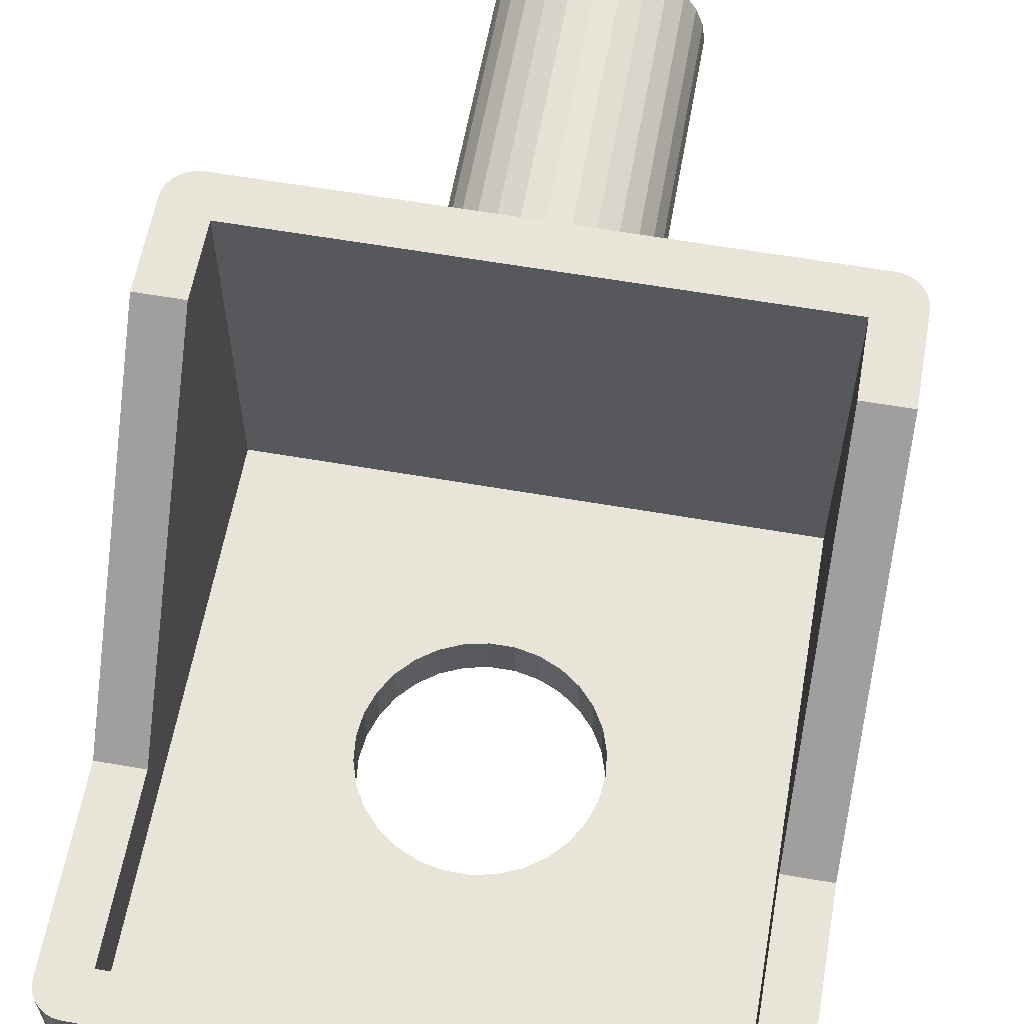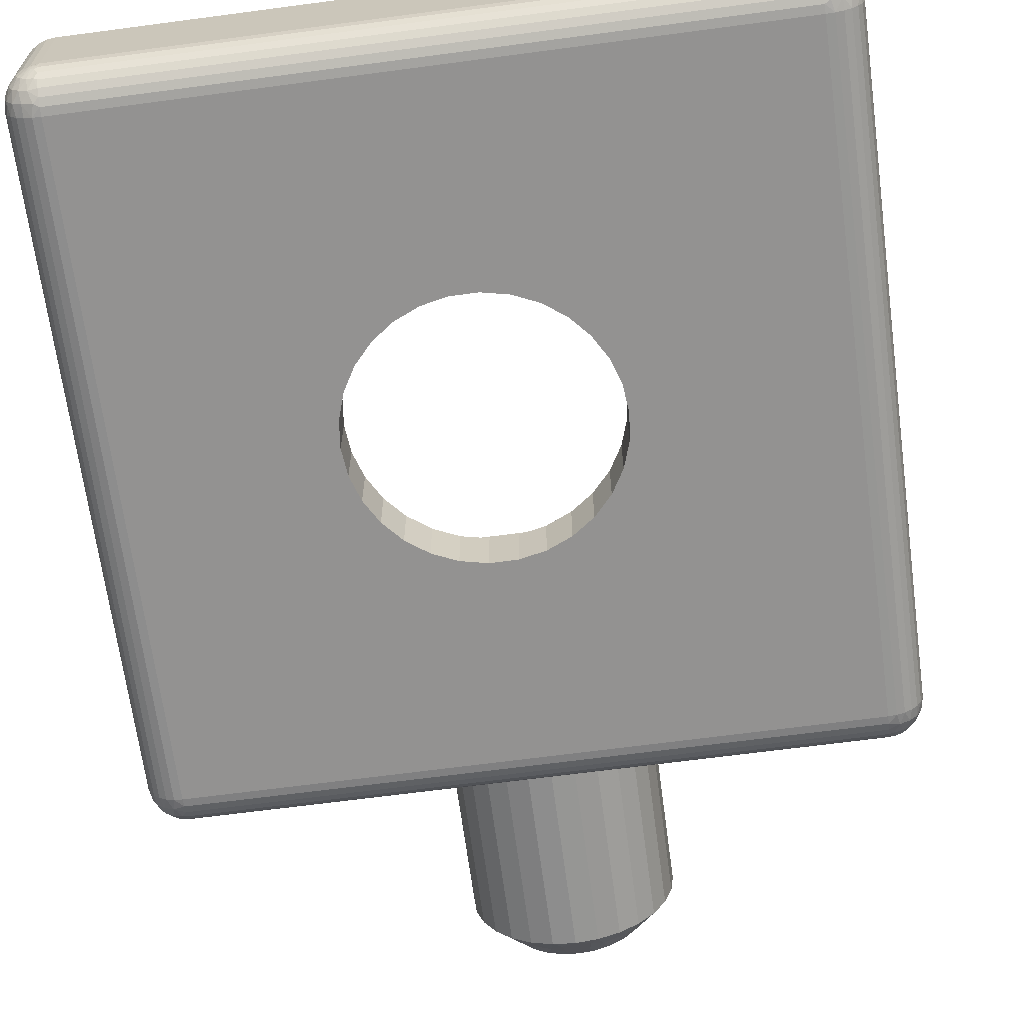
<metadata>
{"format":"obj","ext":"obj","renderer":"f3d","projection":"perspective","resolution":1024,"background":"white","views":[{"elev":60.5,"azim":-169.9,"up":"+Y"},{"elev":-66.5,"azim":-172.4,"up":"+Y"}]}
</metadata>
<code>
v -110.5 -16.52 -357.9
v -110.7 -17.2 -358.4
v -110.1 -16.85 -358.4
v -109.7 -16.37 -358.4
v -110 -15.97 -357.9
v -110.7 -16 -357.4
v -111.2 -16.88 -357.9
v -111.1 -16.27 -357.4
v -111.5 -16.44 -357.4
v -111.3 -17.42 -358.4
v -111.6 -12.28 -357.6
v -112 -12.5 -357.4
v -111.5 -12.56 -357.4
v -111.2 -12.12 -357.9
v -111.6 -11.78 -358.1
v -111.3 -11.58 -358.4
v -112 -11.5 -358.4
v -111.6 -16.72 -357.6
v -112 -16.5 -357.4
v -111.6 -17.22 -358.1
v -112 -17.5 -358.4
v -111.1 -12.73 -357.4
v -110.7 -11.8 -358.4
v -110.5 -12.48 -357.9
v -110.7 -13 -357.4
v -110.1 -12.16 -358.4
v -110 -13.03 -357.9
v -110.4 -13.36 -357.4
v -110.1 -13.79 -357.4
v -109.7 -12.63 -358.4
v -109.3 -13.2 -358.4
v -109.6 -13.73 -357.9
v -110 -14.26 -357.4
v -109.1 -13.83 -358.4
v -109.5 -14.5 -357.9
v -110 -14.74 -357.4
v -109 -14.5 -358.4
v -109.1 -15.17 -358.4
v -109.6 -15.27 -357.9
v -110.1 -15.21 -357.4
v -109.3 -15.8 -358.4
v -110.4 -15.64 -357.4
v -115.5 -23 -377.4
v -115.4 -23 -376.7
v -115.5 -24.5 -377.4
v -115.4 -24.5 -376.7
v -115.2 -23 -376
v -115.2 -24.5 -376
v -114.8 -23 -375.3
v -114.8 -24.5 -375.3
v -114.3 -23 -374.8
v -114.3 -24.5 -374.8
v -113.8 -23 -374.3
v -113.8 -24.5 -374.3
v -113.1 -23 -374.1
v -113.1 -24.5 -374.1
v -112.4 -23 -373.9
v -112.4 -24.5 -373.9
v -111.6 -23 -373.9
v -111.6 -24.5 -373.9
v -110.9 -23 -374.1
v -110.9 -24.5 -374.1
v -110.3 -23 -374.3
v -110.3 -24.5 -374.3
v -109.7 -23 -374.8
v -109.7 -24.5 -374.8
v -109.2 -23 -375.3
v -109.2 -24.5 -375.3
v -108.8 -23 -376
v -108.8 -24.5 -376
v -108.6 -23 -376.7
v -108.6 -24.5 -376.7
v -108.5 -23 -377.4
v -108.5 -24.5 -377.4
v -111.3 -11.58 -367.4
v -112 -11.5 -367.4
v -110.7 -11.8 -367.4
v -110.1 -12.16 -367.4
v -109.7 -12.63 -367.4
v -109.3 -13.2 -367.4
v -109.1 -13.83 -367.4
v -109 -14.5 -367.4
v -109.1 -15.17 -367.4
v -109.3 -15.8 -367.4
v -109.7 -16.37 -367.4
v -110.1 -16.85 -367.4
v -110.7 -17.2 -367.4
v -111.3 -17.42 -367.4
v -112 -17.5 -367.4
v -102 -21 -386.4
v -102 -21 -380.2
v -102 -23.5 -386.4
v -102 -23.5 -368.4
v -102 -11.5 -371.4
v -102 -11.5 -368.4
v -121 -21 -387.4
v -103 -21 -387.4
v -121 -23.5 -387.4
v -103 -23.5 -387.4
v -122 -11.5 -368.4
v -122 -11.5 -371.4
v -122 -23.5 -368.4
v -122 -21 -380.2
v -122 -23.5 -386.4
v -122 -21 -386.4
v -103 -23.5 -367.4
v -103 -11.5 -367.4
v -121 -11.5 -367.4
v -112.7 -11.57 -367.4
v -121 -23.5 -367.4
v -113.9 -16.84 -367.4
v -114.3 -16.37 -367.4
v -114.7 -15.8 -367.4
v -113.3 -17.2 -367.4
v -112.7 -17.42 -367.4
v -114.9 -15.17 -367.4
v -115 -14.5 -367.4
v -114.9 -13.83 -367.4
v -114.7 -13.2 -367.4
v -114.3 -12.63 -367.4
v -113.9 -12.15 -367.4
v -113.3 -11.8 -367.4
v -121 -24.5 -368.4
v -108.6 -24.5 -378.1
v -103 -24.5 -386.4
v -108.8 -24.5 -378.8
v -109.2 -24.5 -379.4
v -109.7 -24.5 -380
v -110.3 -24.5 -380.4
v -110.9 -24.5 -380.7
v -111.6 -24.5 -380.9
v -112.4 -24.5 -380.9
v -121 -24.5 -386.4
v -103 -24.5 -368.4
v -115.2 -24.5 -378.8
v -114.8 -24.5 -379.4
v -115.4 -24.5 -378.1
v -114.3 -24.5 -380
v -113.8 -24.5 -380.4
v -113.1 -24.5 -380.7
v -120.5 -11.5 -368.9
v -122 -11.5 -368.2
v -121.9 -11.5 -367.9
v -121.8 -11.5 -367.8
v -121.6 -11.5 -367.6
v -121.4 -11.5 -367.5
v -121.2 -11.5 -367.4
v -120.5 -11.5 -371.4
v -103.5 -11.5 -368.9
v -102.8 -11.5 -367.4
v -102.6 -11.5 -367.5
v -102.4 -11.5 -367.6
v -102.2 -11.5 -367.8
v -102.1 -11.5 -367.9
v -102 -11.5 -368.2
v -103.5 -11.5 -371.4
v -120.5 -23 -368.9
v -120.5 -21 -380.2
v -120.5 -23 -385.9
v -120.5 -21 -385.9
v -103.5 -23 -368.9
v -103.5 -21 -380.2
v -103.5 -23 -385.9
v -103.5 -21 -385.9
v -108.6 -23 -378.1
v -108.8 -23 -378.8
v -109.2 -23 -379.4
v -109.7 -23 -380
v -110.3 -23 -380.4
v -110.9 -23 -380.7
v -111.6 -23 -380.9
v -112.4 -23 -380.9
v -115.2 -23 -378.8
v -114.8 -23 -379.4
v -115.4 -23 -378.1
v -114.3 -23 -380
v -113.8 -23 -380.4
v -113.1 -23 -380.7
v -121.9 -21 -386.8
v -121.8 -21 -387
v -122 -21 -386.6
v -121.6 -21 -387.2
v -121.4 -21 -387.3
v -121.2 -21 -387.4
v -102 -21 -386.6
v -102.8 -21 -387.4
v -102.1 -21 -386.8
v -102.6 -21 -387.3
v -102.2 -21 -387
v -102.4 -21 -387.2
v -112.7 -17.42 -358.4
v -113.3 -17.2 -358.4
v -113.9 -16.84 -358.4
v -114.3 -16.37 -358.4
v -114.7 -15.8 -358.4
v -114.9 -15.17 -358.4
v -115 -14.5 -358.4
v -114.9 -13.83 -358.4
v -114.7 -13.2 -358.4
v -114.3 -12.63 -358.4
v -113.9 -12.15 -358.4
v -113.3 -11.8 -358.4
v -112.7 -11.57 -358.4
v -113.9 -13.79 -357.4
v -113.3 -13 -357.4
v -113.6 -13.36 -357.4
v -112.5 -12.56 -357.4
v -113.9 -15.21 -357.4
v -114 -14.26 -357.4
v -114 -14.74 -357.4
v -113.3 -16 -357.4
v -112.9 -12.73 -357.4
v -113.6 -15.64 -357.4
v -112.5 -16.44 -357.4
v -112.9 -16.27 -357.4
v -113.5 -12.48 -357.9
v -114 -13.03 -357.9
v -112.8 -12.12 -357.9
v -112.4 -16.72 -357.6
v -112.8 -16.88 -357.9
v -112.4 -17.22 -358.1
v -112.4 -12.28 -357.6
v -112.4 -11.78 -358.1
v -113.5 -16.52 -357.9
v -114 -15.97 -357.9
v -114.4 -15.27 -357.9
v -114.5 -14.5 -357.9
v -114.4 -13.73 -357.9
v -122 -23.5 -386.6
v -121.9 -23.5 -386.8
v -121.8 -23.5 -387
v -121.6 -23.5 -387.2
v -121.4 -23.5 -387.3
v -121.2 -23.5 -387.4
v -121.8 -23.75 -387
v -121.9 -23.65 -386.7
v -121.7 -23.97 -387
v -121.9 -23.93 -386.7
v -121.4 -23.91 -387.2
v -121.5 -24.15 -387
v -121.3 -24.02 -387.2
v -121 -24.47 -386.6
v -121.2 -24.47 -386.4
v -121.1 -23.79 -387.3
v -121 -23.72 -387.4
v -121 -23.93 -387.3
v -121.1 -24.08 -387.2
v -121.5 -23.76 -387.2
v -121.2 -23.75 -387.3
v -121.6 -23.59 -387.2
v -121.3 -23.68 -387.3
v -121.3 -23.59 -387.3
v -121.1 -23.65 -387.4
v -122 -23.72 -386.4
v -121.1 -23.64 -387.4
v -121.2 -23.55 -387.4
v -121.2 -24.44 -386.7
v -121 -24.4 -386.8
v -121.4 -24.34 -386.7
v -121.4 -24.4 -386.4
v -121.6 -24.28 -386.4
v -121.7 -24.17 -386.7
v -121.8 -24.12 -386.4
v -121.3 -24.27 -387
v -121 -24.28 -387
v -121.9 -23.93 -386.4
v -121 -24.12 -387.2
v -102.8 -23.5 -387.4
v -102.6 -23.5 -387.3
v -102.4 -23.5 -387.2
v -102.2 -23.5 -387
v -102.1 -23.5 -386.8
v -102 -23.5 -386.6
v -103 -23.73 -387.4
v -103 -23.94 -387.3
v -103 -24.13 -387.2
v -103 -24.28 -387
v -103 -24.4 -386.8
v -103 -24.48 -386.6
v -122 -23.72 -368.4
v -121.9 -23.93 -368.4
v -121.8 -24.12 -368.4
v -121.6 -24.28 -368.4
v -121.4 -24.4 -368.4
v -121.2 -24.47 -368.4
v -121.2 -23.5 -367.4
v -121.4 -23.5 -367.5
v -121.6 -23.5 -367.6
v -121.8 -23.5 -367.8
v -121.9 -23.5 -367.9
v -122 -23.5 -368.2
v -102.8 -24.27 -387
v -102.5 -24.16 -387
v -102.6 -24.35 -386.7
v -102.9 -24.44 -386.7
v -102.6 -23.92 -387.2
v -102.3 -23.98 -387
v -102.5 -23.77 -387.2
v -102 -23.73 -386.4
v -102.7 -23.6 -387.3
v -102.4 -23.59 -387.2
v -102.7 -24.03 -387.2
v -102.8 -23.68 -387.3
v -102.9 -24.08 -387.2
v -102.8 -23.75 -387.3
v -102.9 -23.8 -387.3
v -102.9 -23.55 -387.4
v -102.8 -24.48 -386.4
v -102.9 -23.57 -387.4
v -103 -23.65 -387.4
v -102.1 -23.65 -386.7
v -102.2 -23.93 -386.7
v -102.1 -23.94 -386.4
v -102.2 -24.13 -386.4
v -102.3 -24.18 -386.7
v -102.4 -24.28 -386.4
v -102.2 -23.75 -387
v -102.6 -24.4 -386.4
v -121.6 -24.07 -367.8
v -121.4 -24.22 -367.8
v -121.3 -23.97 -367.6
v -121.3 -24.4 -368.1
v -121 -24.47 -368.2
v -121 -24.4 -367.9
v -121.1 -24.3 -367.8
v -121.7 -23.86 -367.8
v -121.5 -23.84 -367.6
v -121.6 -23.68 -367.6
v -121.6 -24.27 -368.1
v -121.8 -23.62 -367.8
v -121.8 -24.06 -368.1
v -121.9 -23.79 -368.1
v -121.1 -23.64 -367.4
v -121 -23.72 -367.4
v -121.1 -23.77 -367.4
v -121.1 -23.8 -367.4
v -121.1 -23.56 -367.4
v -121.3 -23.55 -367.4
v -121.3 -23.64 -367.4
v -121.2 -23.72 -367.4
v -121 -23.56 -367.4
v -121 -23.93 -367.5
v -121.2 -24.06 -367.6
v -121 -24.12 -367.6
v -121 -24.28 -367.8
v -102 -23.73 -368.4
v -102.1 -23.94 -368.4
v -102.2 -24.13 -368.4
v -102.4 -24.28 -368.4
v -102.6 -24.4 -368.4
v -102.8 -24.48 -368.4
v -103 -23.73 -367.4
v -103 -23.94 -367.5
v -103 -24.13 -367.6
v -103 -24.28 -367.8
v -103 -24.4 -367.9
v -103 -24.48 -368.2
v -102.4 -24.07 -367.8
v -102.3 -23.87 -367.8
v -102.5 -23.85 -367.6
v -102.1 -23.8 -368.1
v -102 -23.5 -368.2
v -102.1 -23.5 -367.9
v -102.2 -23.63 -367.8
v -102.6 -24.22 -367.8
v -102.7 -23.98 -367.6
v -102.8 -24.06 -367.6
v -102.2 -24.06 -368.1
v -102.9 -24.3 -367.8
v -102.4 -24.27 -368.1
v -102.7 -24.41 -368.1
v -102.9 -23.56 -367.4
v -102.8 -23.5 -367.4
v -102.7 -23.64 -367.4
v -102.7 -23.55 -367.4
v -102.9 -23.65 -367.4
v -103 -23.81 -367.4
v -102.9 -23.78 -367.4
v -102.8 -23.72 -367.4
v -102.9 -23.55 -367.4
v -102.6 -23.5 -367.5
v -102.4 -23.68 -367.6
v -102.4 -23.5 -367.6
v -102.2 -23.5 -367.8
f 1 2 3
f 1 4 5
f 1 5 6
f 7 8 9
f 7 10 2
f 7 2 1
f 7 1 8
f 11 12 13
f 11 13 14
f 15 16 17
f 15 17 12
f 15 12 11
f 15 14 16
f 15 11 14
f 18 9 19
f 18 7 9
f 20 19 21
f 20 21 10
f 20 10 7
f 20 18 19
f 20 7 18
f 14 13 22
f 14 23 16
f 24 22 25
f 24 26 23
f 24 23 14
f 24 14 22
f 27 28 29
f 27 25 28
f 27 30 26
f 27 31 30
f 27 24 25
f 27 26 24
f 32 29 33
f 32 34 31
f 32 27 29
f 32 31 27
f 35 33 36
f 35 37 34
f 35 38 37
f 35 34 32
f 35 32 33
f 39 36 40
f 39 41 38
f 39 35 36
f 39 38 35
f 5 42 6
f 5 40 42
f 5 4 41
f 5 39 40
f 5 41 39
f 1 6 8
f 1 3 4
f 43 44 45
f 45 44 46
f 46 47 48
f 44 47 46
f 48 49 50
f 47 49 48
f 50 51 52
f 49 51 50
f 52 53 54
f 51 53 52
f 54 55 56
f 53 55 54
f 56 57 58
f 55 57 56
f 58 59 60
f 57 59 58
f 60 61 62
f 59 61 60
f 62 63 64
f 61 63 62
f 64 65 66
f 63 65 64
f 66 67 68
f 65 67 66
f 68 69 70
f 67 69 68
f 70 71 72
f 69 71 70
f 72 73 74
f 71 73 72
f 75 17 16
f 75 76 17
f 77 16 23
f 77 75 16
f 78 23 26
f 78 77 23
f 79 26 30
f 79 78 26
f 80 30 31
f 80 79 30
f 81 31 34
f 81 80 31
f 82 34 37
f 82 81 34
f 83 37 38
f 83 82 37
f 84 38 41
f 84 83 38
f 85 41 4
f 85 84 41
f 86 4 3
f 86 85 4
f 87 3 2
f 87 86 3
f 88 2 10
f 88 87 2
f 89 10 21
f 89 88 10
f 90 91 92
f 91 93 92
f 91 94 93
f 94 95 93
f 96 97 98
f 97 99 98
f 100 101 102
f 102 101 103
f 103 104 102
f 103 105 104
f 106 107 84
f 76 108 109
f 107 76 75
f 110 111 112
f 110 113 108
f 112 113 110
f 110 114 111
f 110 115 114
f 113 116 108
f 116 117 108
f 110 89 115
f 117 118 108
f 118 119 108
f 119 120 108
f 89 106 88
f 88 106 87
f 87 106 86
f 110 106 89
f 120 121 108
f 106 85 86
f 121 122 108
f 106 84 85
f 122 109 108
f 84 107 83
f 83 107 82
f 82 107 81
f 81 107 80
f 80 107 79
f 79 107 78
f 78 107 77
f 77 107 75
f 123 50 52
f 124 125 74
f 52 54 123
f 126 125 124
f 127 125 126
f 128 125 127
f 129 125 128
f 130 125 129
f 123 48 50
f 131 125 130
f 132 125 131
f 133 125 132
f 54 56 123
f 74 125 134
f 123 46 48
f 56 58 123
f 123 45 46
f 58 60 123
f 62 134 60
f 64 134 62
f 66 134 64
f 60 134 123
f 135 133 136
f 137 133 135
f 45 133 137
f 123 133 45
f 133 138 136
f 66 68 134
f 133 139 138
f 68 70 134
f 133 140 139
f 70 72 134
f 133 132 140
f 72 74 134
f 141 100 142
f 141 142 143
f 141 143 144
f 141 144 145
f 141 145 146
f 141 146 147
f 141 147 108
f 101 100 141
f 148 101 141
f 76 141 108
f 149 76 107
f 149 107 150
f 149 150 151
f 149 151 152
f 153 149 152
f 154 149 153
f 155 149 154
f 95 149 155
f 94 156 149
f 94 149 95
f 149 141 76
f 157 148 141
f 158 148 157
f 159 160 158
f 159 158 157
f 149 161 157
f 149 157 141
f 156 161 149
f 156 162 161
f 163 161 162
f 164 163 162
f 163 164 160
f 163 160 159
f 163 165 73
f 163 166 165
f 163 167 166
f 163 168 167
f 163 169 168
f 163 170 169
f 163 171 170
f 49 157 51
f 163 172 171
f 53 51 157
f 163 159 172
f 163 73 161
f 47 157 49
f 55 53 157
f 44 157 47
f 57 55 157
f 43 157 44
f 161 59 57
f 161 61 59
f 161 63 61
f 161 65 63
f 161 57 157
f 159 173 174
f 159 175 173
f 159 43 175
f 159 157 43
f 176 159 174
f 67 65 161
f 177 159 176
f 69 67 161
f 178 159 177
f 71 69 161
f 172 159 178
f 73 71 161
f 101 158 103
f 148 158 101
f 156 91 162
f 94 91 156
f 179 160 180
f 181 160 179
f 105 160 181
f 103 160 105
f 158 160 103
f 160 182 180
f 160 183 182
f 160 184 183
f 160 96 184
f 91 164 162
f 91 90 164
f 164 97 160
f 160 97 96
f 90 185 164
f 164 186 97
f 185 187 164
f 164 188 186
f 187 189 164
f 164 190 188
f 189 190 164
f 115 89 21
f 115 21 191
f 114 191 192
f 114 115 191
f 111 192 193
f 111 114 192
f 112 193 194
f 112 194 195
f 112 111 193
f 113 112 195
f 116 195 196
f 116 113 195
f 117 196 197
f 117 116 196
f 118 197 198
f 118 117 197
f 119 198 199
f 119 118 198
f 120 199 200
f 120 119 199
f 121 200 201
f 121 120 200
f 122 201 202
f 122 121 201
f 109 202 203
f 109 122 202
f 76 203 17
f 76 109 203
f 204 205 206
f 13 12 207
f 208 204 209
f 208 209 210
f 211 212 205
f 211 208 213
f 211 205 204
f 211 204 208
f 29 28 25
f 214 211 215
f 214 212 211
f 8 19 9
f 6 207 212
f 6 214 19
f 6 42 40
f 6 40 36
f 6 36 33
f 6 33 29
f 6 25 22
f 6 22 13
f 6 13 207
f 6 29 25
f 6 212 214
f 6 19 8
f 73 165 74
f 74 165 124
f 124 166 126
f 165 166 124
f 126 167 127
f 166 167 126
f 127 168 128
f 167 168 127
f 128 169 129
f 168 169 128
f 129 170 130
f 169 170 129
f 130 171 131
f 170 171 130
f 131 172 132
f 171 172 131
f 132 178 140
f 172 178 132
f 140 177 139
f 178 177 140
f 139 176 138
f 177 176 139
f 138 174 136
f 176 174 138
f 136 173 135
f 174 173 136
f 135 175 137
f 173 175 135
f 137 43 45
f 175 43 137
f 216 202 201
f 216 200 217
f 216 217 205
f 218 212 207
f 218 203 202
f 218 202 216
f 218 216 212
f 219 19 214
f 219 214 220
f 221 21 19
f 221 191 21
f 221 220 191
f 221 19 219
f 221 219 220
f 222 207 12
f 222 218 207
f 223 12 17
f 223 17 203
f 223 203 218
f 223 222 12
f 223 218 222
f 220 214 215
f 220 192 191
f 224 215 211
f 224 193 192
f 224 192 220
f 224 220 215
f 225 213 208
f 225 211 213
f 225 194 193
f 225 195 194
f 225 193 224
f 225 224 211
f 226 208 210
f 226 196 195
f 226 225 208
f 226 195 225
f 227 210 209
f 227 197 196
f 227 198 197
f 227 226 210
f 227 196 226
f 228 209 204
f 228 199 198
f 228 227 209
f 228 198 227
f 217 206 205
f 217 204 206
f 217 200 199
f 217 228 204
f 217 199 228
f 216 205 212
f 216 201 200
f 104 105 181
f 229 181 179
f 229 104 181
f 230 179 180
f 230 229 179
f 231 180 182
f 231 230 180
f 232 182 183
f 232 231 182
f 233 183 184
f 233 232 183
f 234 184 96
f 234 233 184
f 98 234 96
f 235 236 230
f 235 237 238
f 235 238 236
f 239 240 237
f 239 241 240
f 242 133 243
f 244 245 246
f 244 246 247
f 244 247 241
f 248 237 235
f 248 239 237
f 249 241 239
f 249 244 241
f 250 231 232
f 250 232 233
f 250 235 231
f 250 248 235
f 251 239 248
f 251 249 239
f 252 233 234
f 252 250 233
f 252 248 250
f 252 251 248
f 253 98 245
f 253 245 244
f 229 254 104
f 255 98 253
f 255 244 249
f 255 249 251
f 255 253 244
f 256 234 98
f 256 255 251
f 256 252 234
f 256 251 252
f 256 98 255
f 257 258 242
f 257 242 243
f 259 260 261
f 259 243 260
f 259 257 243
f 262 261 263
f 262 259 261
f 264 265 258
f 264 257 259
f 264 258 257
f 238 266 254
f 238 263 266
f 238 262 263
f 240 264 259
f 240 259 262
f 247 267 265
f 247 246 267
f 247 265 264
f 236 229 230
f 236 238 254
f 236 254 229
f 237 262 238
f 237 240 262
f 241 247 264
f 241 264 240
f 235 230 231
f 99 97 186
f 268 186 188
f 268 99 186
f 269 188 190
f 269 268 188
f 270 190 189
f 270 269 190
f 271 189 187
f 271 270 189
f 272 187 185
f 272 271 187
f 273 185 90
f 273 272 185
f 92 273 90
f 98 99 274
f 245 274 275
f 245 98 274
f 246 245 275
f 267 275 276
f 267 246 275
f 265 276 277
f 265 267 276
f 258 278 279
f 258 277 278
f 258 265 277
f 242 258 279
f 133 279 125
f 133 242 279
f 280 104 254
f 280 102 104
f 281 254 266
f 281 280 254
f 282 266 263
f 282 281 266
f 283 263 261
f 283 282 263
f 284 261 260
f 284 283 261
f 285 260 243
f 285 284 260
f 123 243 133
f 123 285 243
f 286 108 147
f 286 110 108
f 287 147 146
f 287 286 147
f 288 146 145
f 288 287 146
f 289 145 144
f 289 288 145
f 290 144 143
f 290 289 144
f 291 143 142
f 291 290 143
f 102 142 100
f 102 291 142
f 292 278 277
f 292 293 294
f 292 295 278
f 292 294 295
f 296 297 293
f 296 298 297
f 273 92 299
f 300 268 269
f 300 269 301
f 300 301 298
f 302 293 292
f 302 296 293
f 303 298 296
f 303 300 298
f 304 277 276
f 304 276 275
f 304 292 277
f 304 302 292
f 305 296 302
f 305 303 296
f 306 275 274
f 306 304 275
f 306 302 304
f 306 305 302
f 307 99 268
f 307 268 300
f 279 308 125
f 309 300 303
f 309 99 307
f 309 303 305
f 309 307 300
f 310 309 305
f 310 274 99
f 310 306 274
f 310 305 306
f 310 99 309
f 311 272 273
f 311 273 299
f 312 313 314
f 312 299 313
f 312 311 299
f 315 314 316
f 315 312 314
f 317 271 272
f 317 311 312
f 317 272 311
f 294 318 308
f 294 316 318
f 294 315 316
f 297 317 312
f 297 312 315
f 301 269 270
f 301 270 271
f 301 271 317
f 295 279 278
f 295 294 308
f 295 308 279
f 293 315 294
f 293 297 315
f 298 317 297
f 298 301 317
f 319 320 321
f 322 284 285
f 322 323 324
f 322 324 325
f 322 325 320
f 322 285 323
f 326 327 328
f 326 319 327
f 329 283 284
f 329 284 322
f 329 320 319
f 329 322 320
f 330 288 289
f 330 289 290
f 330 328 288
f 330 326 328
f 331 281 282
f 331 282 283
f 331 283 329
f 331 319 326
f 331 329 319
f 332 290 291
f 332 280 281
f 332 291 280
f 332 281 331
f 332 330 290
f 332 326 330
f 332 331 326
f 333 334 110
f 333 335 336
f 333 336 334
f 337 110 286
f 337 338 339
f 337 339 340
f 337 286 338
f 341 337 340
f 341 340 335
f 285 123 323
f 341 333 110
f 341 110 337
f 341 335 333
f 102 280 291
f 336 342 334
f 343 344 342
f 343 336 335
f 343 342 336
f 321 335 340
f 321 343 335
f 325 345 344
f 325 324 345
f 325 344 343
f 338 286 287
f 327 321 340
f 327 340 339
f 320 343 321
f 320 325 343
f 328 287 288
f 328 339 338
f 328 327 339
f 328 338 287
f 319 321 327
f 299 92 93
f 299 93 346
f 313 346 347
f 313 299 346
f 314 347 348
f 314 313 347
f 316 348 349
f 316 314 348
f 318 350 351
f 318 349 350
f 318 316 349
f 308 318 351
f 125 351 134
f 125 308 351
f 352 110 334
f 352 106 110
f 353 334 342
f 353 352 334
f 354 342 344
f 354 353 342
f 355 344 345
f 355 354 344
f 356 345 324
f 356 355 345
f 357 324 323
f 357 356 324
f 134 323 123
f 134 357 323
f 358 359 360
f 361 347 346
f 361 362 363
f 361 363 364
f 361 364 359
f 361 346 362
f 365 366 367
f 365 358 366
f 368 348 347
f 368 347 361
f 368 359 358
f 368 361 359
f 369 354 355
f 369 355 356
f 369 367 354
f 369 365 367
f 370 350 349
f 370 349 348
f 370 348 368
f 370 358 365
f 370 368 358
f 371 356 357
f 371 351 350
f 371 357 351
f 371 350 370
f 371 369 356
f 371 365 369
f 371 370 365
f 372 373 106
f 372 374 375
f 372 375 373
f 376 106 352
f 376 377 378
f 376 378 379
f 376 352 377
f 380 376 379
f 380 379 374
f 346 93 362
f 380 372 106
f 380 106 376
f 380 374 372
f 134 351 357
f 375 381 373
f 382 383 381
f 382 375 374
f 382 381 375
f 360 374 379
f 360 382 374
f 364 384 383
f 364 363 384
f 364 383 382
f 377 352 353
f 366 360 379
f 366 379 378
f 359 382 360
f 359 364 382
f 367 353 354
f 367 378 377
f 367 366 378
f 367 377 353
f 358 360 366
f 362 95 155
f 362 93 95
f 363 155 154
f 363 362 155
f 384 154 153
f 384 363 154
f 383 153 152
f 383 384 153
f 381 152 151
f 381 383 152
f 373 151 150
f 373 381 151
f 106 150 107
f 106 373 150

</code>
